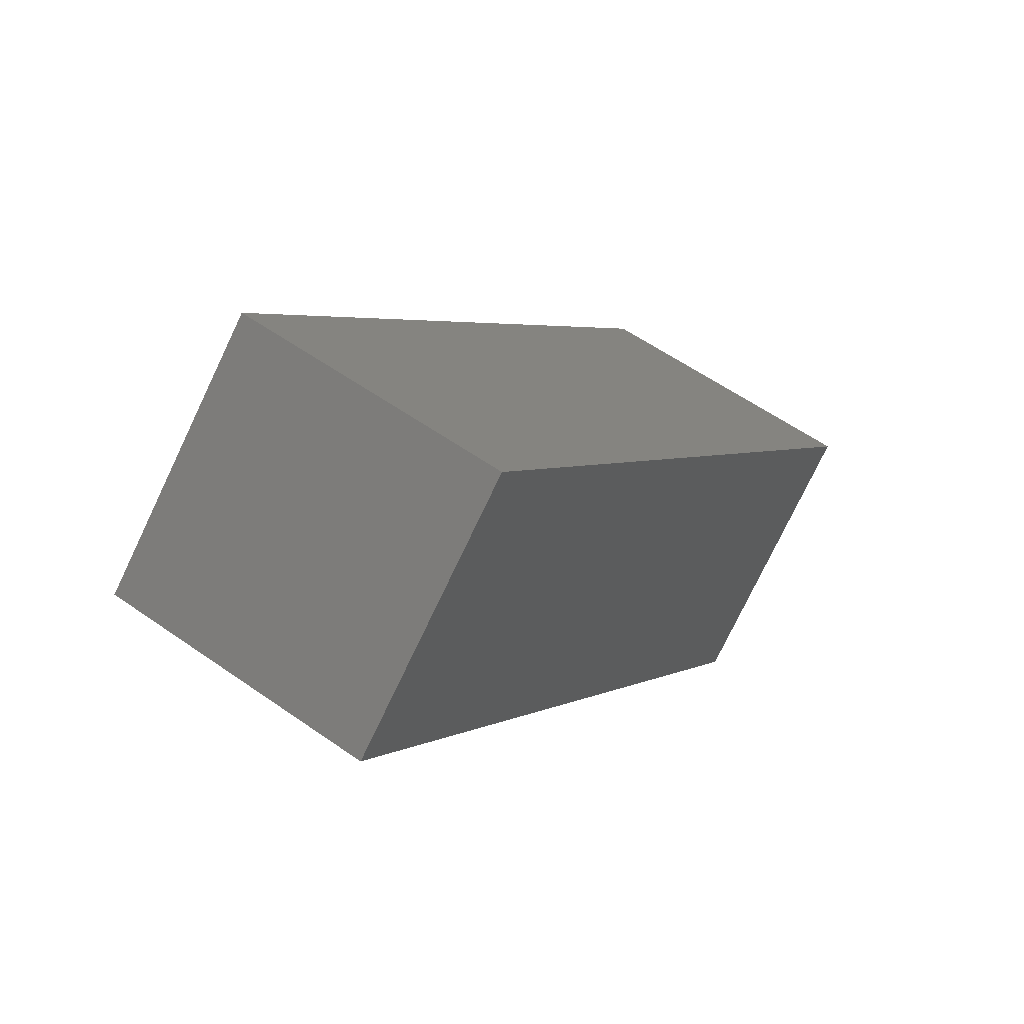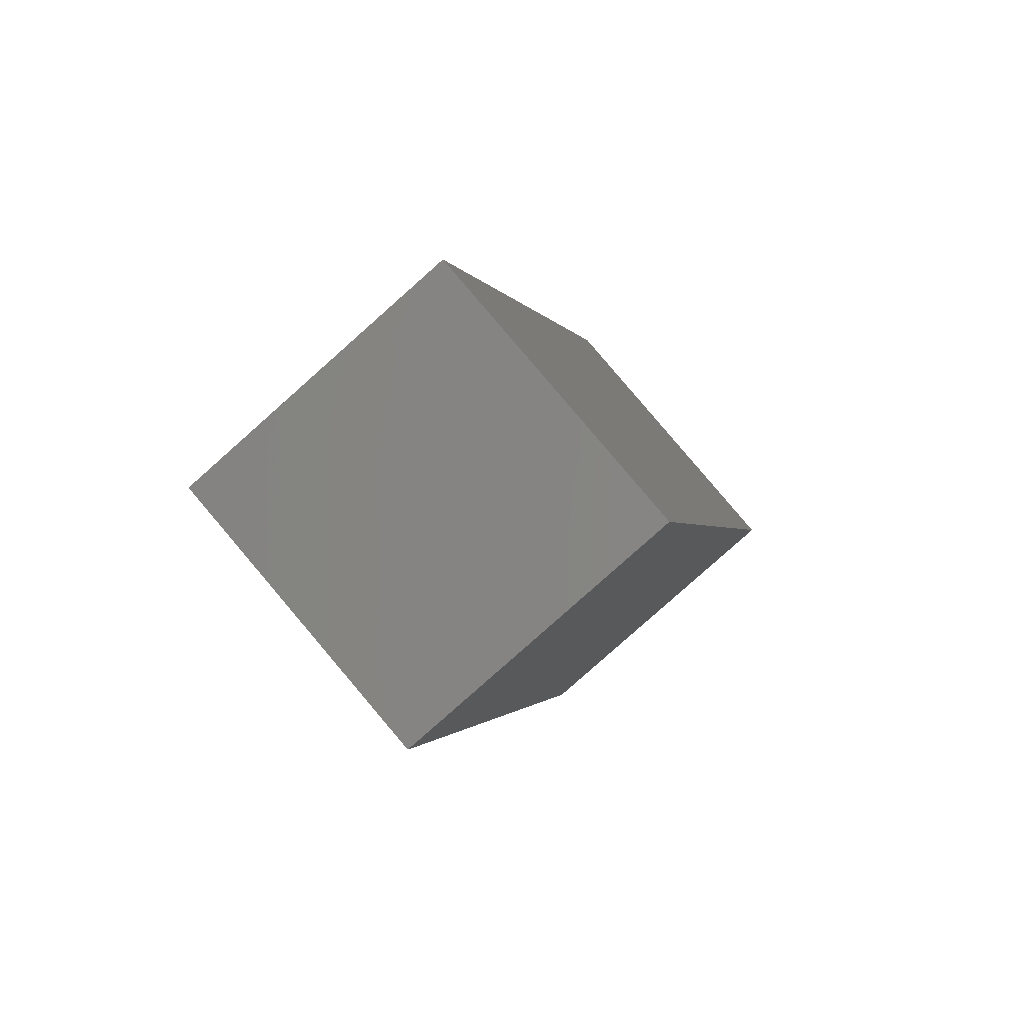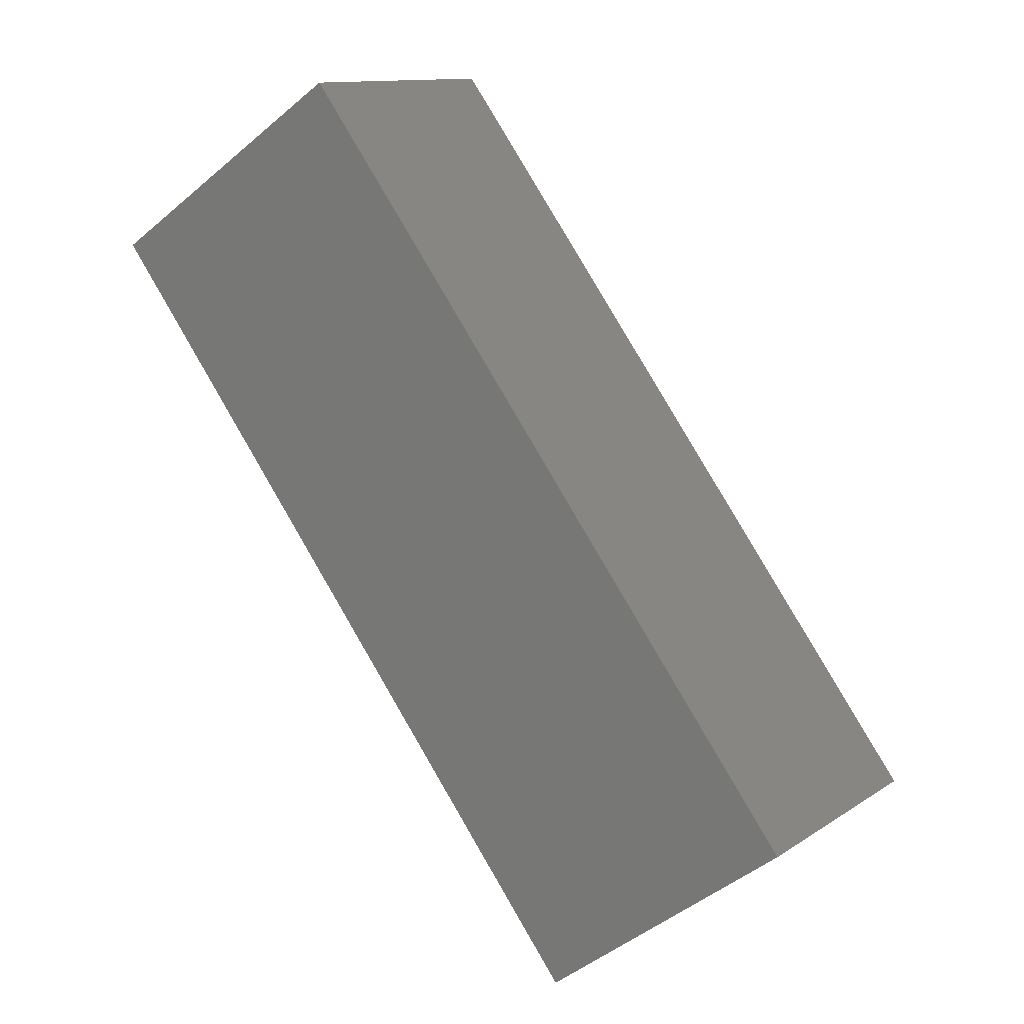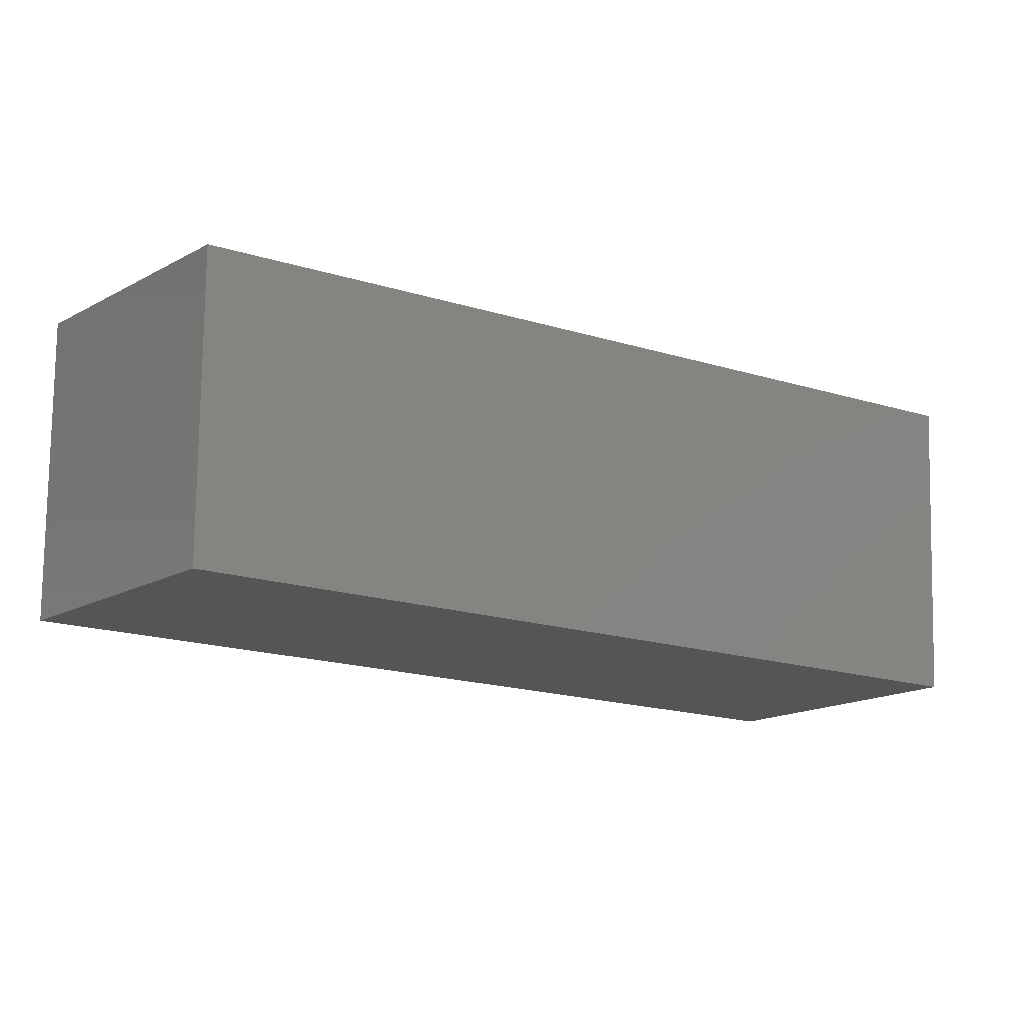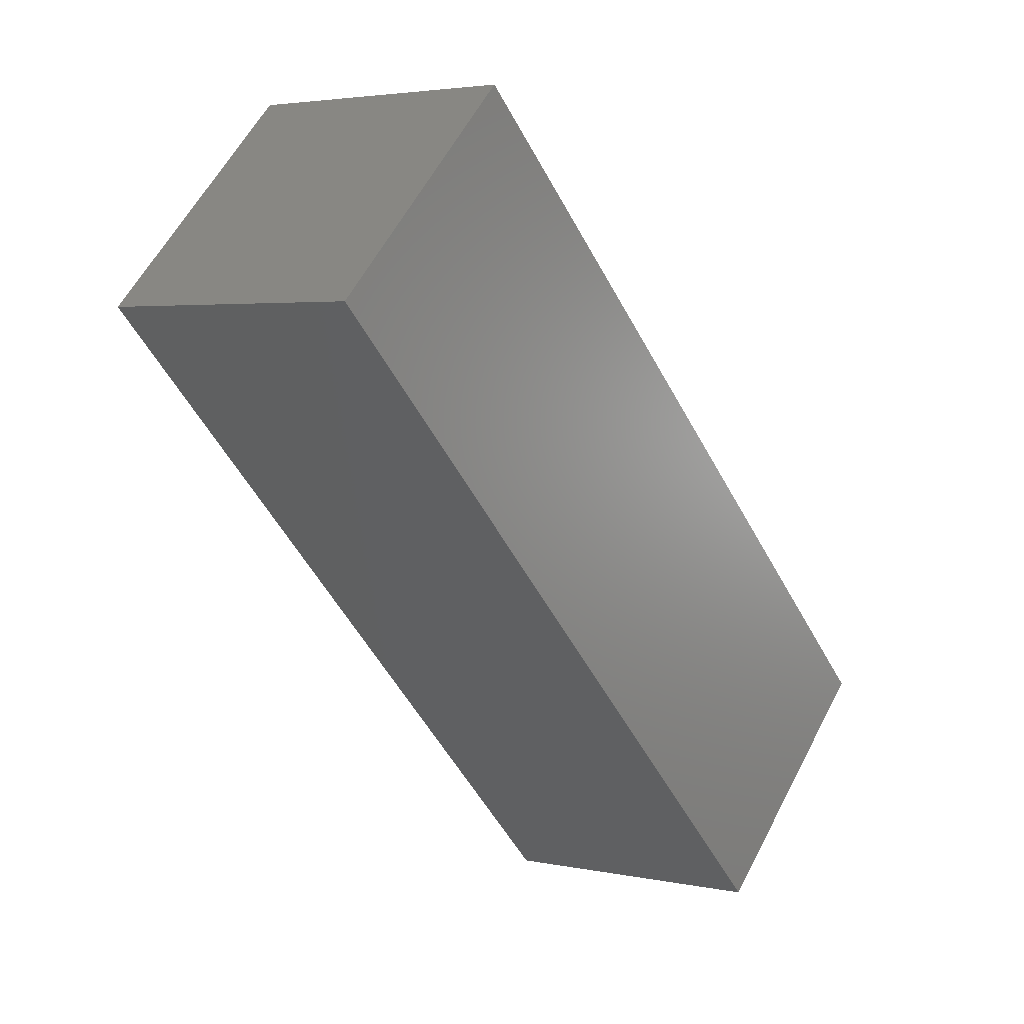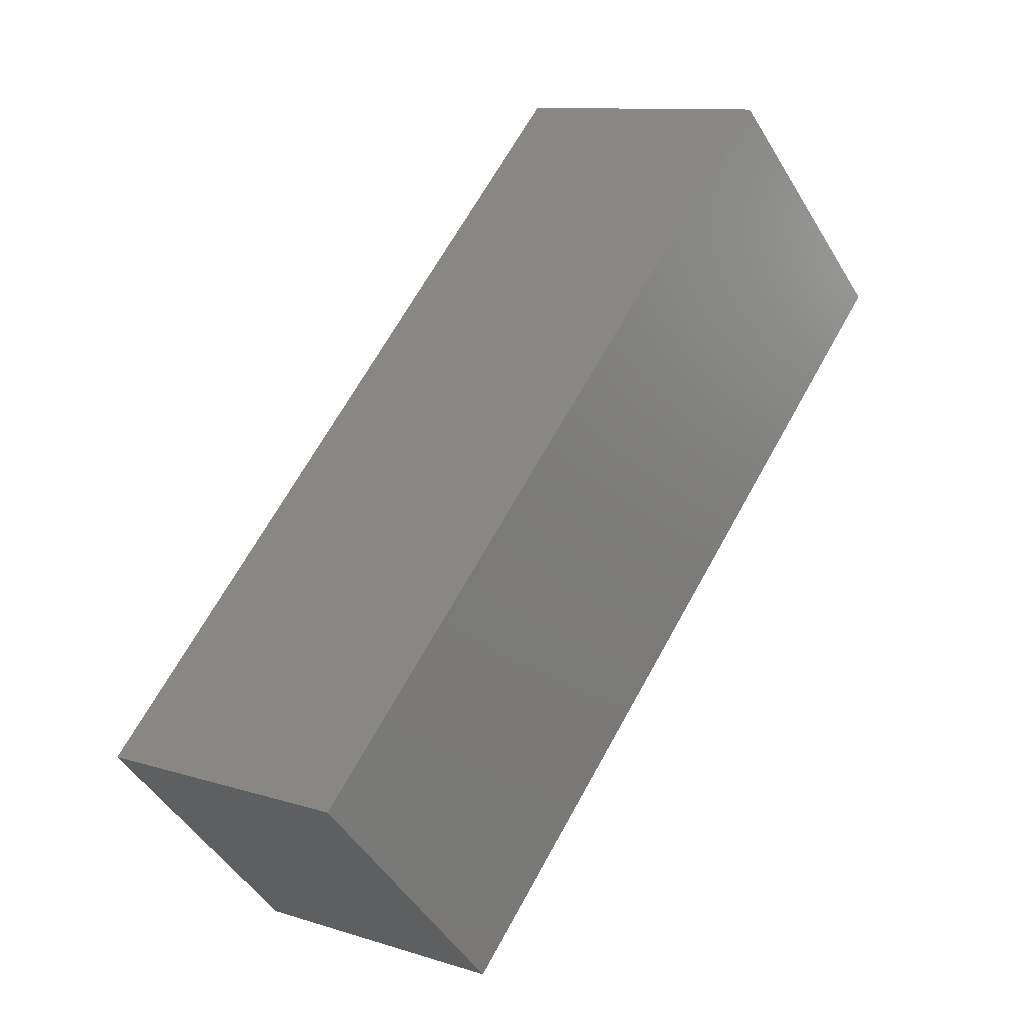
<metadata>
{"format":"stl","ext":"stl","renderer":"f3d","projection":"perspective","resolution":1024,"background":"white","views":[{"elev":54.5,"azim":-7.8,"up":"+Z"},{"elev":-31.3,"azim":-24.2,"up":"+Y"},{"elev":-44.4,"azim":0.2,"up":"+Z"},{"elev":-73.8,"azim":34.2,"up":"+Y"},{"elev":3.0,"azim":-6.0,"up":"+Z"},{"elev":9.4,"azim":176.7,"up":"+Z"}]}
</metadata>
<code>
# stl→obj: 14 verts, 24 faces
v 5.414 4 1.414
v 1.414 0 4.243
v 4.414 3 0
v 2.414 1 5.657
v 4.414 3 2.828
v 3.414 2 4.243
v 2 3.414 4.243
v 2 3.414 1.414
v 1 2.414 2.828
v 3 4.414 2.828
v 0 1.414 4.243
v 3 4.414 0
v 4 5.414 1.414
v 1 2.414 5.657
f 1 2 3
f 2 1 4
f 4 1 5
f 4 5 6
f 7 8 9
f 8 7 10
f 9 2 11
f 2 9 3
f 3 9 8
f 3 8 12
f 12 1 3
f 1 12 13
f 1 10 5
f 10 1 13
f 14 2 4
f 2 14 11
f 14 9 11
f 9 14 7
f 6 14 4
f 14 6 7
f 5 7 6
f 7 5 10
f 10 12 8
f 12 10 13

</code>
